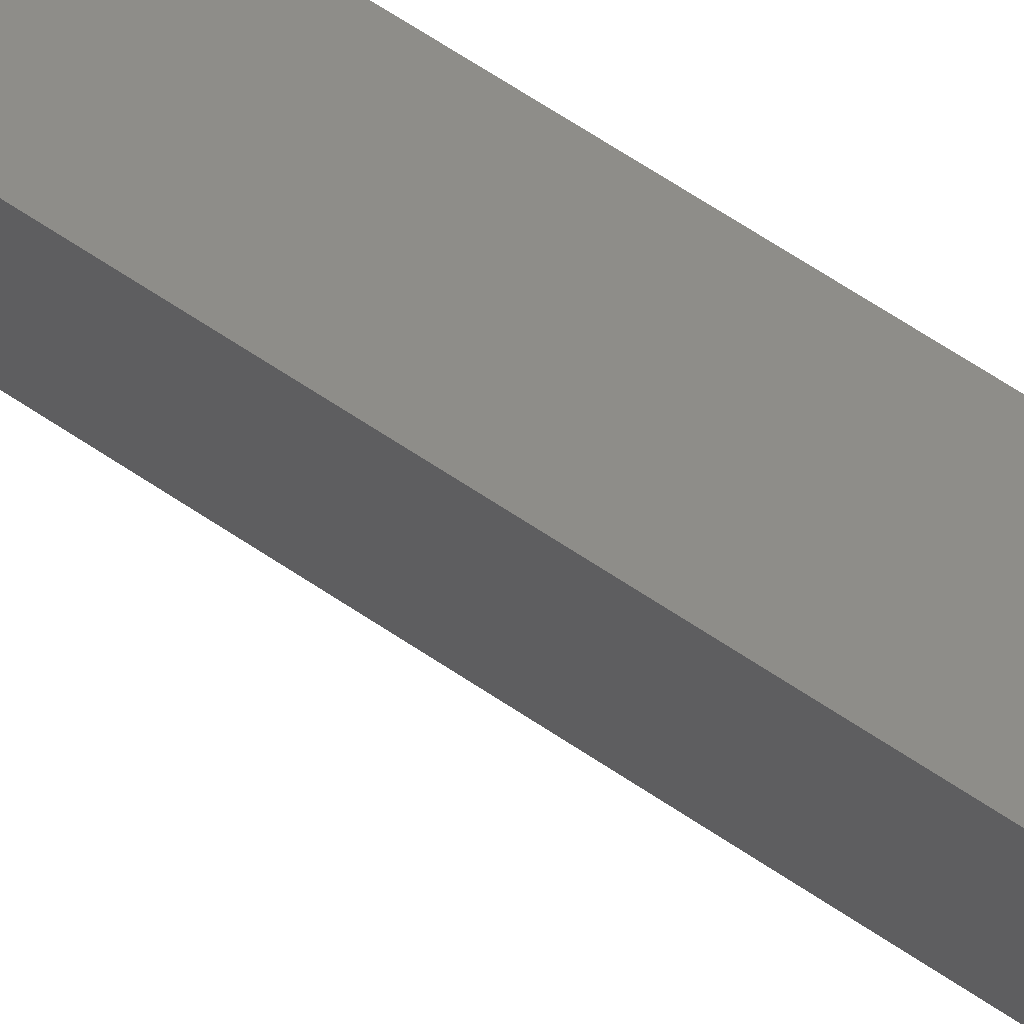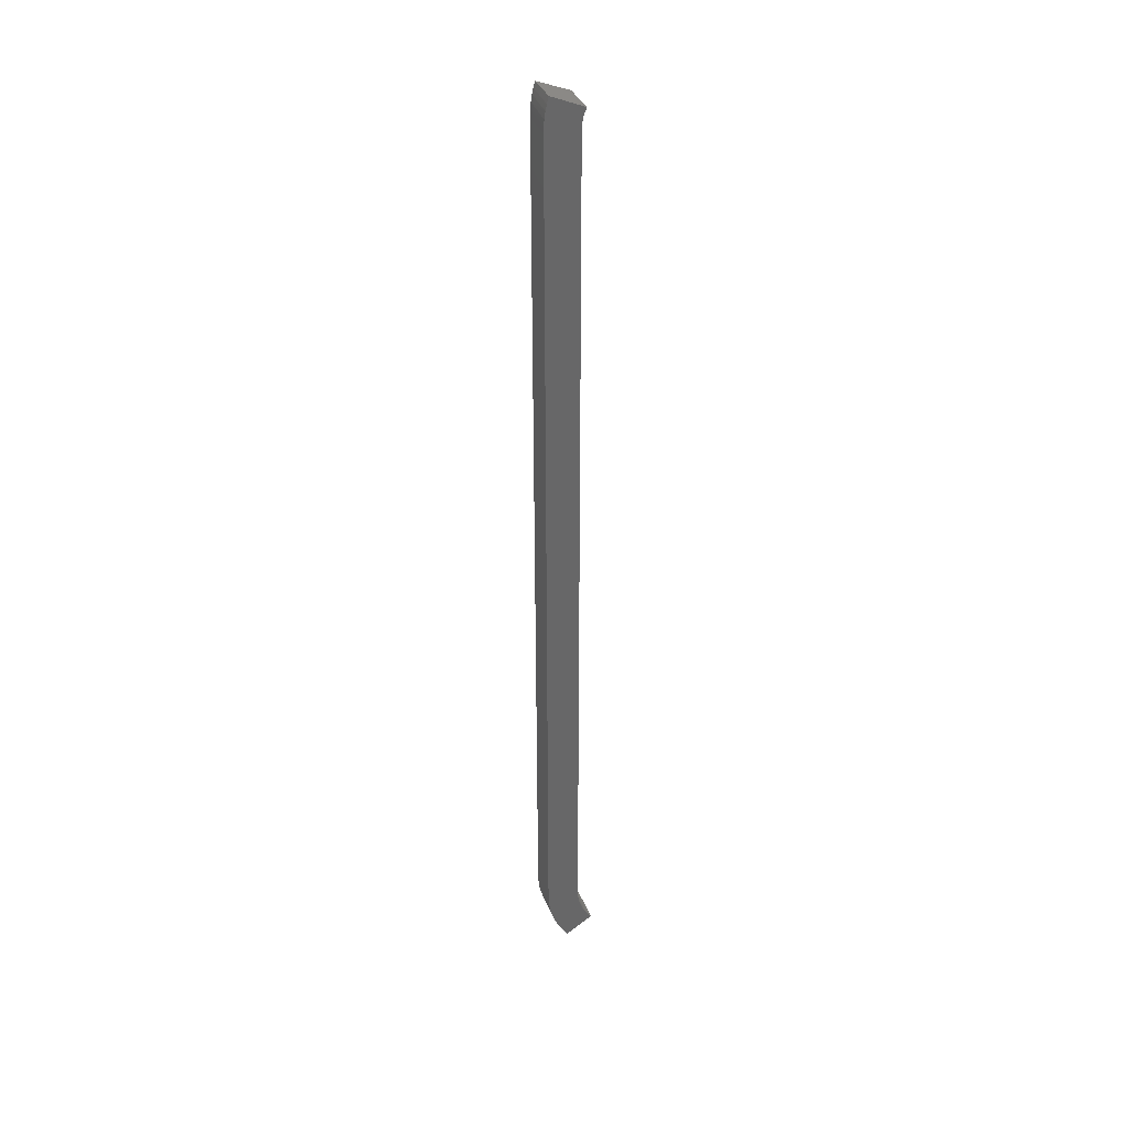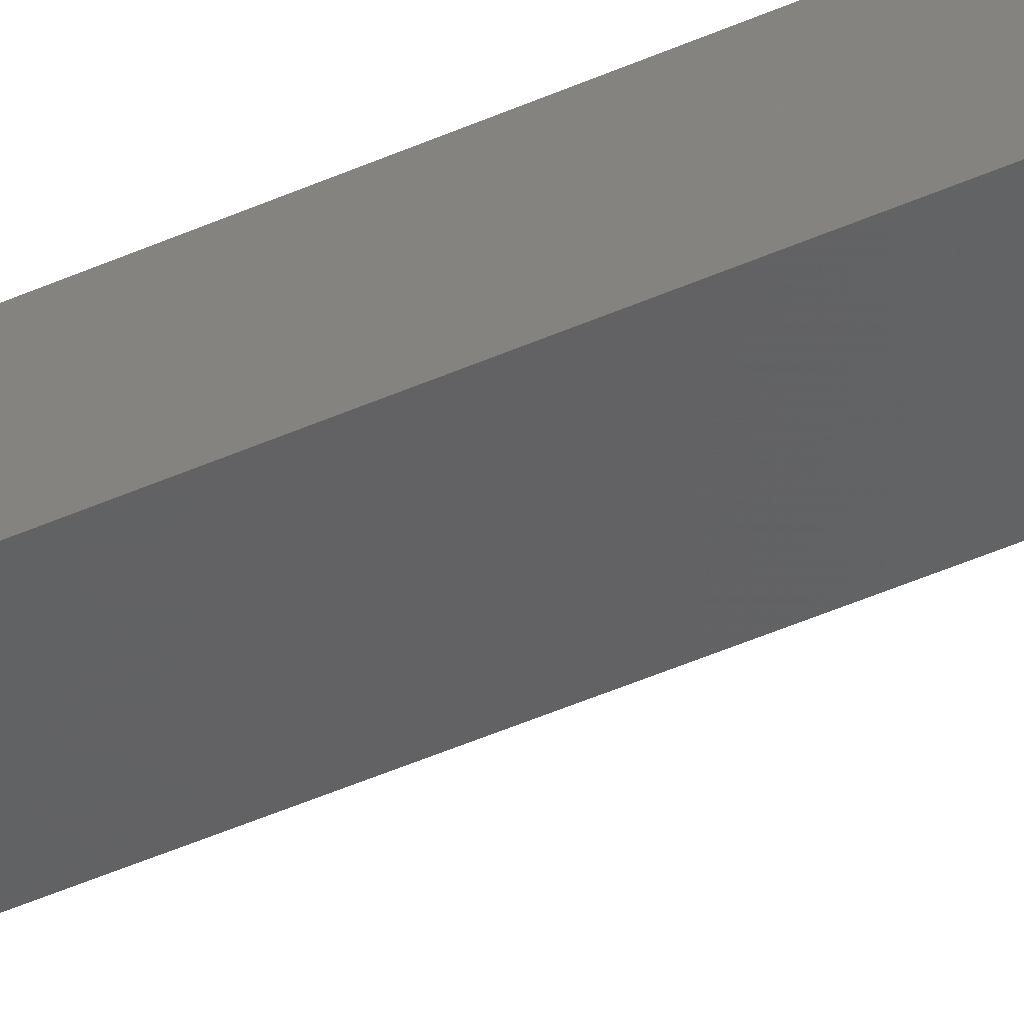
<metadata>
{"format":"stl","ext":"stl","renderer":"f3d","projection":"perspective","resolution":1024,"background":"white","views":[{"elev":42.0,"azim":-47.4,"up":"+Y"},{"elev":35.1,"azim":179.3,"up":"+Z"},{"elev":-33.7,"azim":123.6,"up":"+Y"}]}
</metadata>
<code>
# stl→obj: 68 verts, 132 faces
v -263.5 -108.7 947.7
v -236.4 -97.48 940.1
v -262.2 -108.2 952.4
v -234.9 -96.87 945.9
v -233.8 -96.41 951.8
v -261.3 -107.8 957.2
v -233.1 -96.1 957.7
v -232.7 -95.96 962.3
v -260.8 -107.6 962
v -232.6 -95.92 966.9
v -260.6 -107.5 966.9
v -232.6 -95.92 1774
v -260.6 -107.5 1774
v -232.8 -95.99 1780
v -260.7 -107.6 1777
v -233.4 -96.22 1786
v -261.1 -107.7 1780
v -234.3 -96.61 1793
v -261.9 -108.1 1784
v -235.3 -97.04 1798
v -262.9 -108.5 1787
v -264.4 -109.1 1791
v -236.6 -97.57 1803
v -250.8 -103.4 910.7
v -248.5 -102.5 914
v -271.4 -112 931.5
v -273.5 -112.8 928.5
v -245.4 -101.2 918.9
v -269.4 -111.2 934.5
v -242.9 -100.2 923.6
v -240.4 -99.14 928.9
v -267.1 -110.2 938.7
v -238.2 -98.24 934.4
v -265.1 -109.4 943.2
v -243.1 -65.55 1779
v -272.4 -73.4 1778
v -243.5 -65.67 1785
v -273 -73.55 1782
v -273.9 -73.81 1785
v -244.4 -65.9 1791
v -261.9 -70.59 910.7
v -285.7 -76.96 928.5
v -282.8 -76.19 932.4
v -274.9 -74.08 1788
v -245.5 -66.2 1797
v -259.6 -69.97 914
v -276.2 -74.41 1791
v -247.1 -66.63 1803
v -280.5 -75.56 936.1
v -257.2 -69.34 917.5
v -278.2 -74.95 940.4
v -255 -68.74 921.2
v -252.2 -68 926.4
v -276.3 -74.44 944.9
v -249.8 -67.35 931.9
v -274.7 -74.02 949.5
v -247.7 -66.79 937.5
v -273.5 -73.7 954.2
v -246 -66.33 943.2
v -272.7 -73.48 959
v -244.7 -65.97 949.1
v -243.7 -65.72 955
v -272.3 -73.38 963
v -243.1 -65.56 960.9
v -272.2 -73.35 966.9
v -242.9 -65.51 966.9
v -272.2 -73.35 1774
v -242.9 -65.51 1774
f 1 2 3
f 4 5 6
f 5 7 6
f 3 4 6
f 7 8 9
f 6 7 9
f 8 10 11
f 9 8 11
f 10 12 13
f 11 10 13
f 12 14 15
f 13 12 15
f 14 16 17
f 15 14 17
f 16 18 19
f 17 16 19
f 18 20 21
f 19 18 21
f 21 20 22
f 20 23 22
f 24 25 26
f 27 24 26
f 25 28 29
f 28 30 29
f 26 25 29
f 30 31 32
f 29 30 32
f 31 33 34
f 32 31 34
f 33 2 1
f 34 33 1
f 2 4 3
f 35 36 37
f 38 39 40
f 37 38 40
f 41 42 43
f 39 44 45
f 41 43 46
f 40 39 45
f 44 47 48
f 45 44 48
f 43 49 50
f 46 43 50
f 49 51 52
f 50 49 52
f 52 51 53
f 51 54 55
f 53 51 55
f 54 56 57
f 55 54 57
f 56 58 59
f 57 56 59
f 58 60 61
f 59 58 61
f 61 60 62
f 60 63 64
f 62 60 64
f 63 65 66
f 64 63 66
f 65 67 68
f 66 65 68
f 67 36 35
f 68 67 35
f 36 38 37
f 10 66 12
f 66 68 12
f 25 24 41
f 25 41 46
f 24 27 41
f 27 42 41
f 42 27 26
f 43 42 26
f 49 43 29
f 43 26 29
f 51 49 32
f 49 29 32
f 54 51 34
f 51 32 34
f 56 54 1
f 54 34 1
f 58 56 3
f 56 1 3
f 60 58 6
f 58 3 6
f 63 60 9
f 60 6 9
f 65 63 11
f 63 9 11
f 11 13 65
f 13 67 65
f 67 13 15
f 36 67 15
f 38 36 17
f 36 15 17
f 39 38 19
f 38 17 19
f 44 39 21
f 39 19 21
f 47 44 22
f 44 21 22
f 22 23 47
f 23 48 47
f 25 46 50
f 28 50 52
f 28 25 50
f 30 52 53
f 30 28 52
f 31 53 55
f 31 30 53
f 33 55 57
f 33 31 55
f 2 57 59
f 2 33 57
f 4 59 61
f 4 2 59
f 5 61 62
f 5 4 61
f 7 62 64
f 7 5 62
f 8 64 66
f 8 7 64
f 10 8 66
f 12 68 35
f 14 35 37
f 14 12 35
f 16 37 40
f 16 14 37
f 18 40 45
f 18 16 40
f 20 45 48
f 20 18 45
f 23 20 48

</code>
